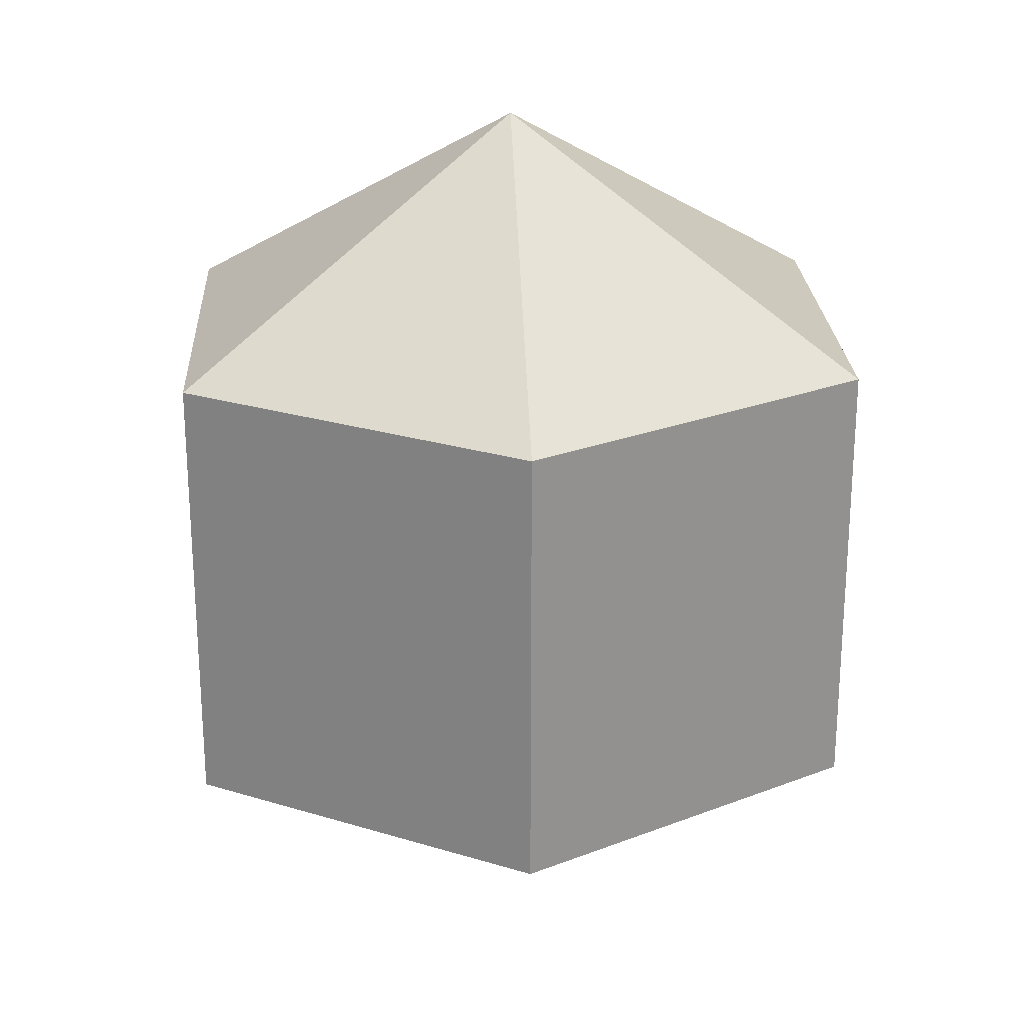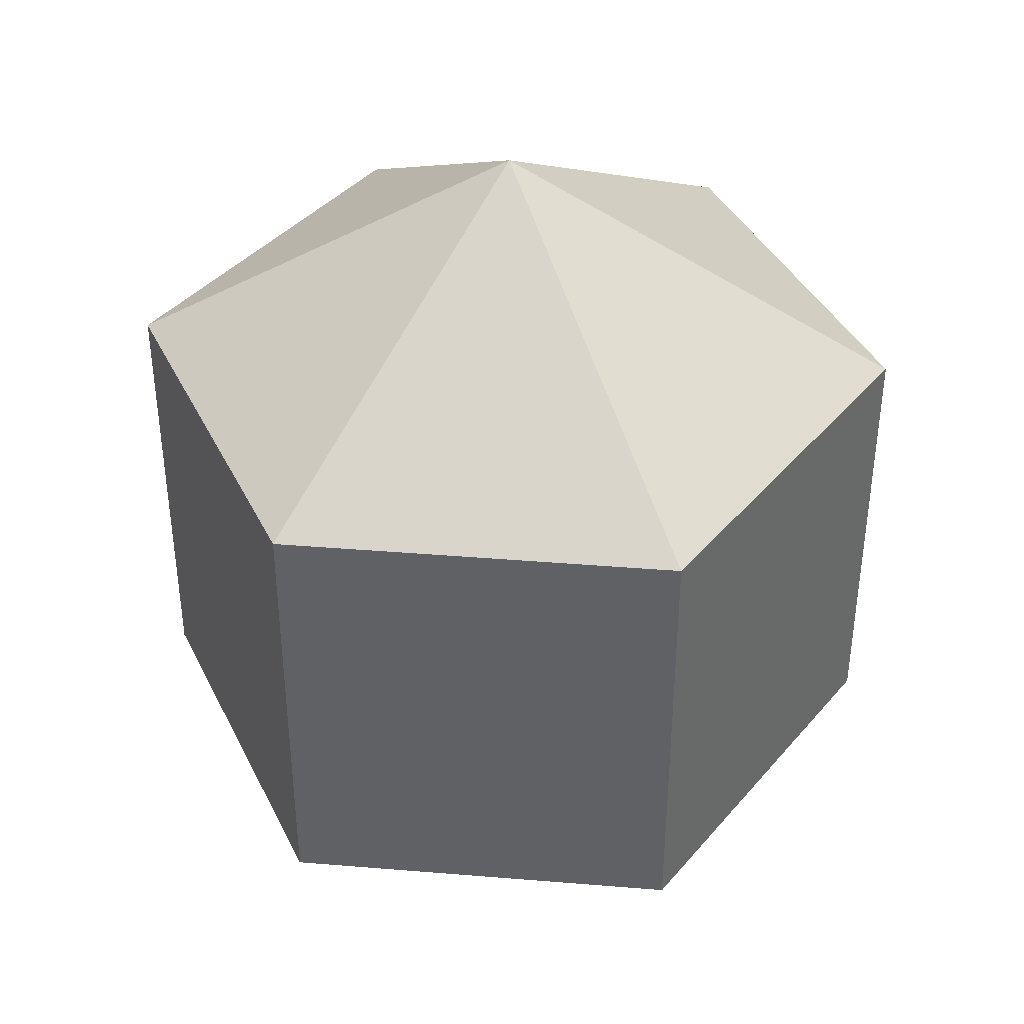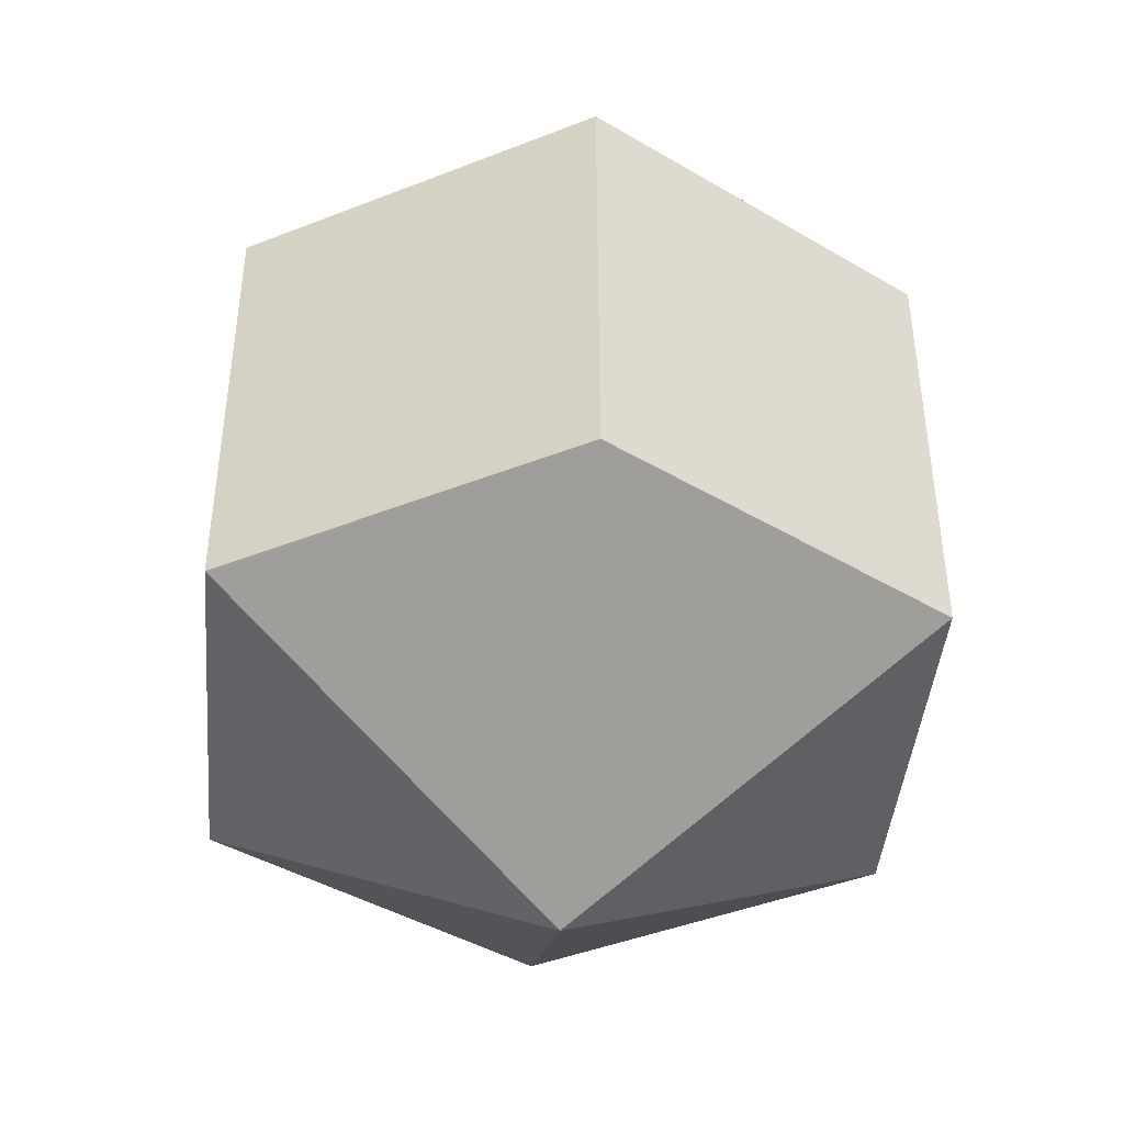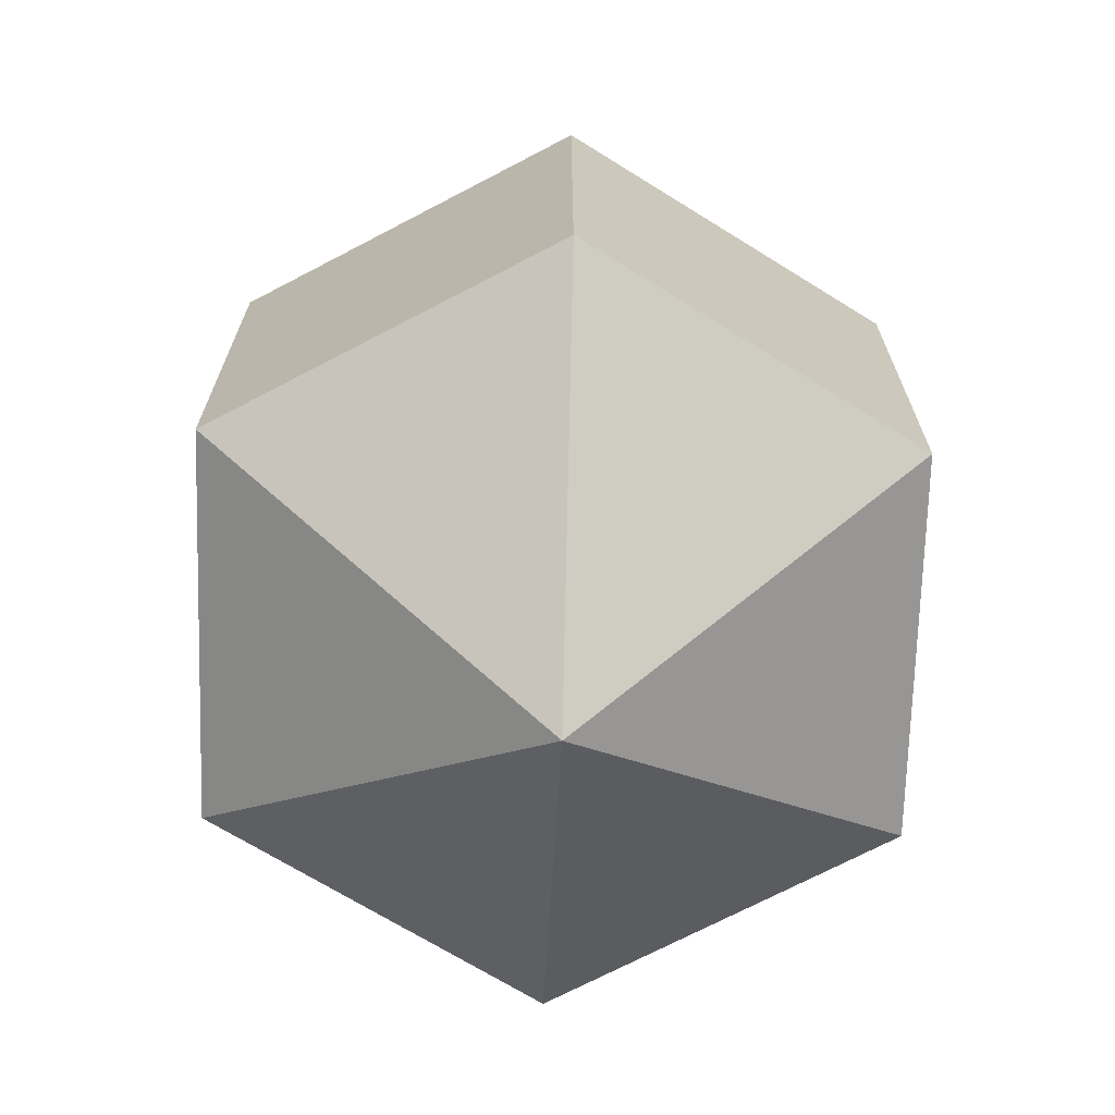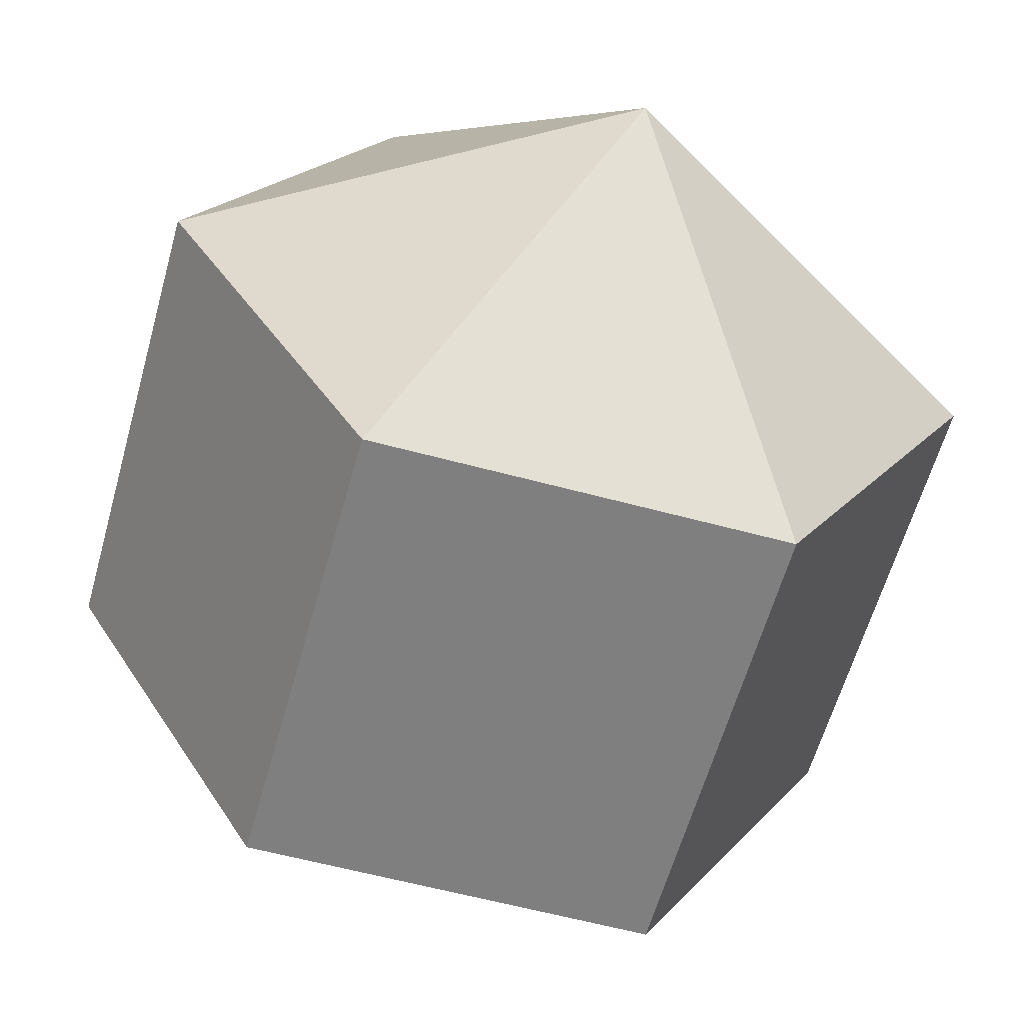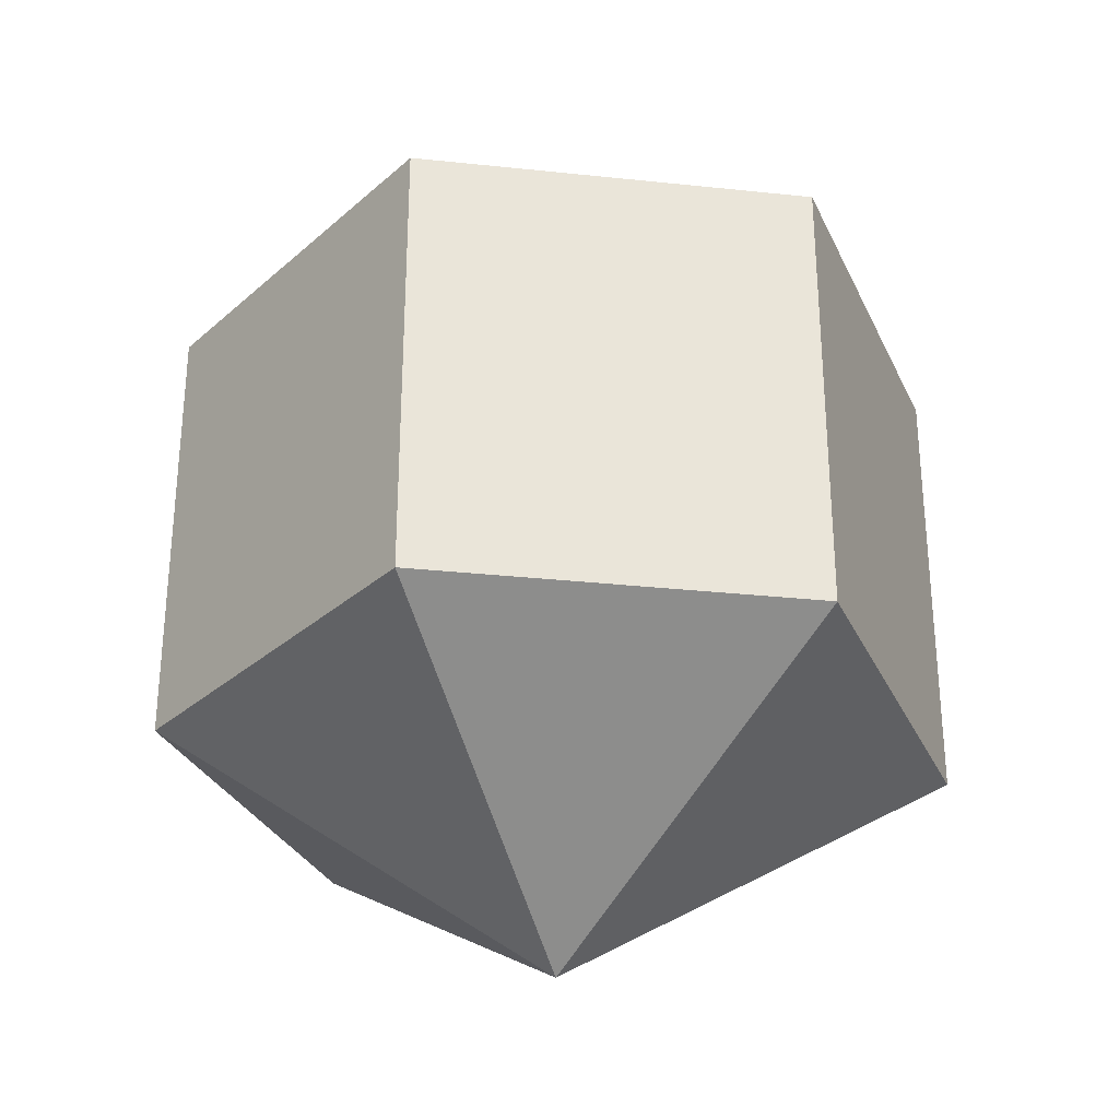
<metadata>
{"format":"obj","ext":"obj","renderer":"f3d","projection":"perspective","resolution":1024,"background":"white","views":[{"elev":23.9,"azim":27.1,"up":"+Y"},{"elev":39.7,"azim":5.8,"up":"+Y"},{"elev":-43.4,"azim":25.0,"up":"+Y"},{"elev":-69.5,"azim":148.1,"up":"+Y"},{"elev":-59.9,"azim":164.5,"up":"+Z"},{"elev":-30.7,"azim":-8.7,"up":"+Y"}]}
</metadata>
<code>
o model_379
v -0.0002573 0.03775 -0.000223
v -0.01622 0.01873 -0.02832
v -0.03269 0.01873 -0.000223
v -0.0002573 0.03775 -0.000223
v -0.01622 0.01873 0.02832
v -0.03269 0.01873 -0.000223
v -0.0002573 0.03775 -0.000223
v -0.01622 0.01873 0.02832
v 0.01622 0.01873 0.02832
v -0.0002573 0.03775 -0.000223
v 0.03269 0.01873 -0.000223
v 0.01622 0.01873 0.02832
v -0.0002573 0.03775 -0.000223
v 0.03269 0.01873 -0.000223
v 0.01622 0.01873 -0.02832
v -0.0002573 0.03775 -0.000223
v -0.01622 0.01873 -0.02832
v 0.01622 0.01873 -0.02832
v -0.0002573 -0.03775 -0.000223
v -0.03269 -0.01873 -0.000223
v -0.01622 -0.01873 -0.02832
v -0.0002573 -0.03775 -0.000223
v -0.03269 -0.01873 -0.000223
v -0.01622 -0.01873 0.02832
v -0.0002573 -0.03775 -0.000223
v 0.01622 -0.01873 0.02832
v -0.01622 -0.01873 0.02832
v -0.0002573 -0.03775 -0.000223
v 0.01622 -0.01873 0.02832
v 0.03269 -0.01873 -0.000223
v -0.0002573 -0.03775 -0.000223
v 0.01622 -0.01873 -0.02832
v 0.03269 -0.01873 -0.000223
v -0.0002573 -0.03775 -0.000223
v 0.01622 -0.01873 -0.02832
v -0.01622 -0.01873 -0.02832
v -0.01622 -0.01873 -0.02832
v -0.03269 -0.01873 -0.000223
v -0.01622 0.01873 -0.02832
v -0.03269 0.01873 -0.000223
v -0.03269 -0.01873 -0.000223
v -0.01622 -0.01873 0.02832
v -0.03269 0.01873 -0.000223
v -0.01622 0.01873 0.02832
v -0.01622 -0.01873 0.02832
v 0.01622 -0.01873 0.02832
v -0.01622 0.01873 0.02832
v 0.01622 0.01873 0.02832
v 0.01622 -0.01873 0.02832
v 0.03269 -0.01873 -0.000223
v 0.01622 0.01873 0.02832
v 0.03269 0.01873 -0.000223
v 0.03269 -0.01873 -0.000223
v 0.01622 -0.01873 -0.02832
v 0.03269 0.01873 -0.000223
v 0.01622 0.01873 -0.02832
v 0.01622 -0.01873 -0.02832
v -0.01622 -0.01873 -0.02832
v 0.01622 0.01873 -0.02832
v -0.01622 0.01873 -0.02832
f 1 2 3
f 2 3 3
f 3 3 4
f 3 4 4
f 4 4 5
f 4 6 5
f 5 6 6
f 6 7 6
f 6 7 7
f 7 8 7
f 7 8 9
f 8 9 9
f 9 9 10
f 9 10 10
f 10 10 11
f 10 12 11
f 11 12 12
f 12 13 12
f 12 13 13
f 13 14 13
f 13 14 15
f 14 15 15
f 15 15 16
f 15 16 16
f 16 16 17
f 16 18 17
f 17 18 18
f 18 19 18
f 18 19 19
f 19 20 19
f 19 20 21
f 20 21 21
f 21 21 22
f 21 22 22
f 22 22 23
f 22 24 23
f 23 24 24
f 24 25 24
f 24 25 25
f 25 26 25
f 25 26 27
f 26 27 27
f 27 27 28
f 27 28 28
f 28 28 29
f 28 30 29
f 29 30 30
f 30 31 30
f 30 31 31
f 31 32 31
f 31 32 33
f 32 33 33
f 33 33 34
f 33 34 34
f 34 34 35
f 34 36 35
f 35 36 36
f 36 37 36
f 36 37 37
f 37 38 37
f 37 38 39
f 38 40 39
f 39 40 40
f 40 41 40
f 40 41 41
f 41 42 41
f 41 42 43
f 42 44 43
f 43 44 44
f 44 45 44
f 44 45 45
f 45 46 45
f 45 46 47
f 46 48 47
f 47 48 48
f 48 49 48
f 48 49 49
f 49 50 49
f 49 50 51
f 50 52 51
f 51 52 52
f 52 53 52
f 52 53 53
f 53 54 53
f 53 54 55
f 54 56 55
f 55 56 56
f 56 57 56
f 56 57 57
f 57 58 57
f 57 58 59
f 58 60 59

</code>
